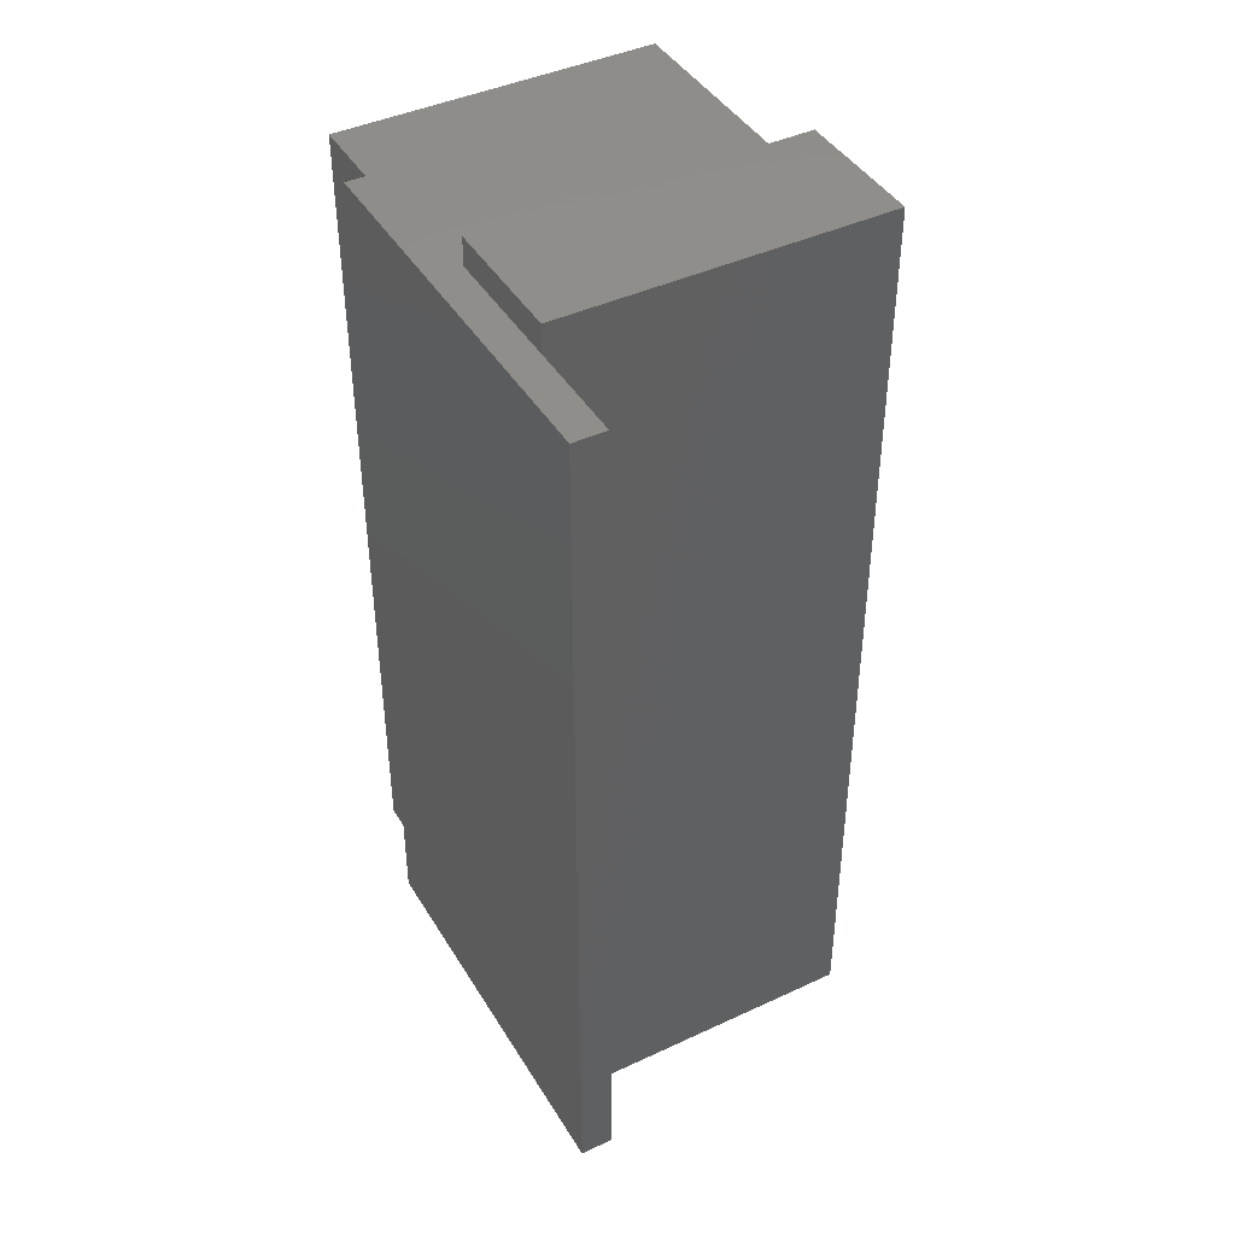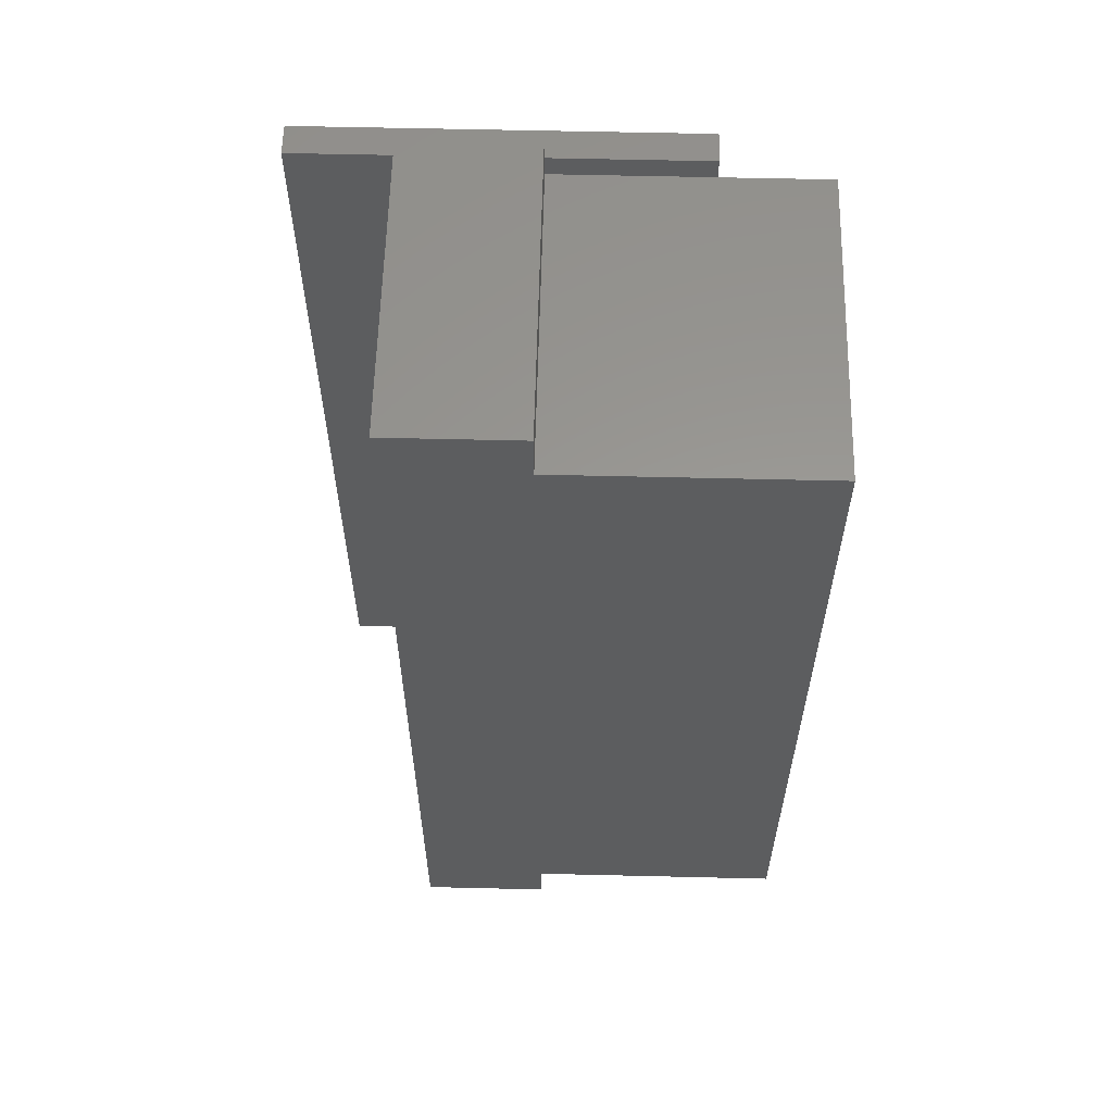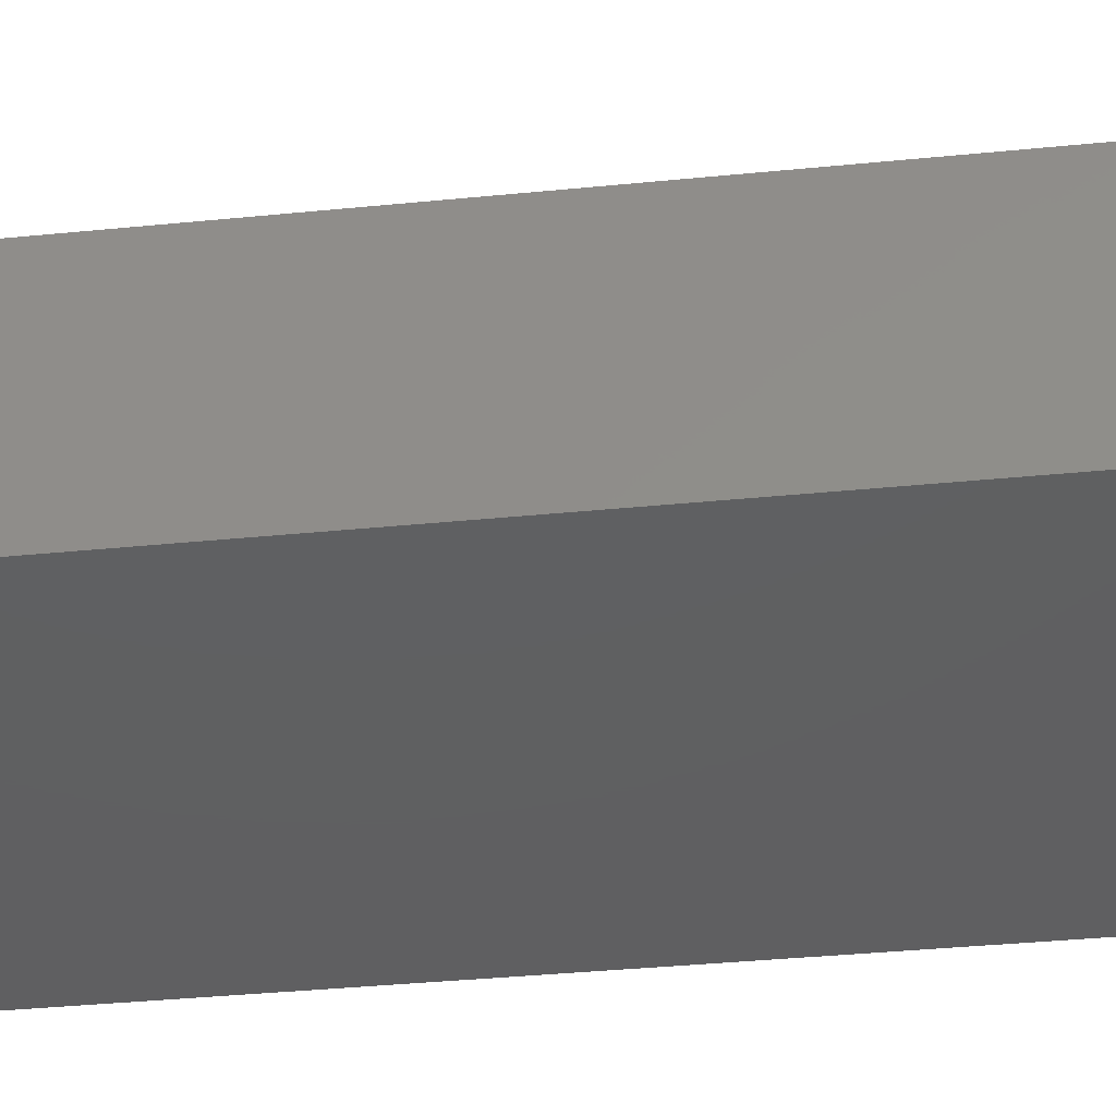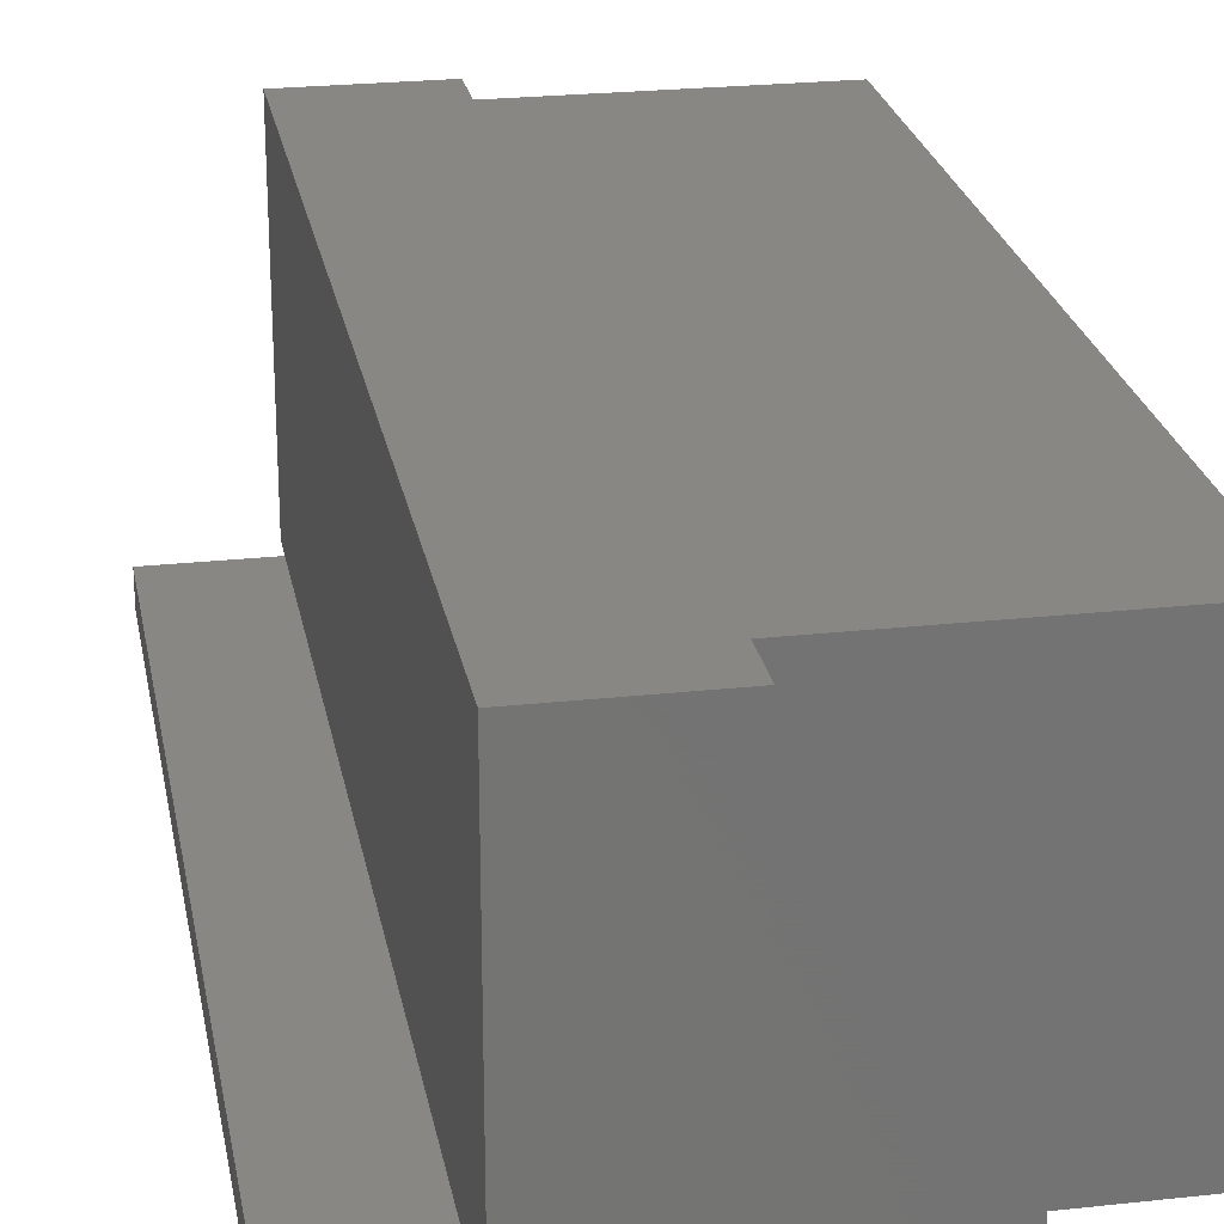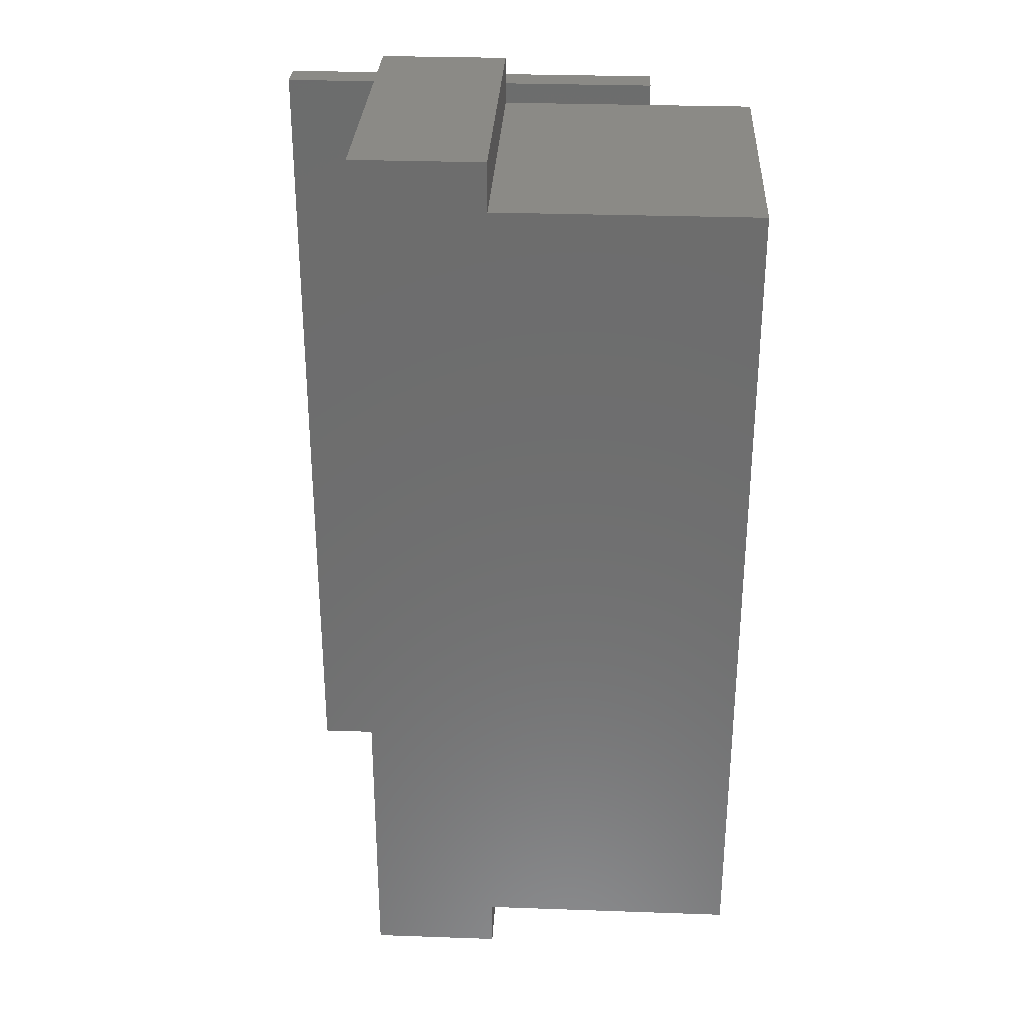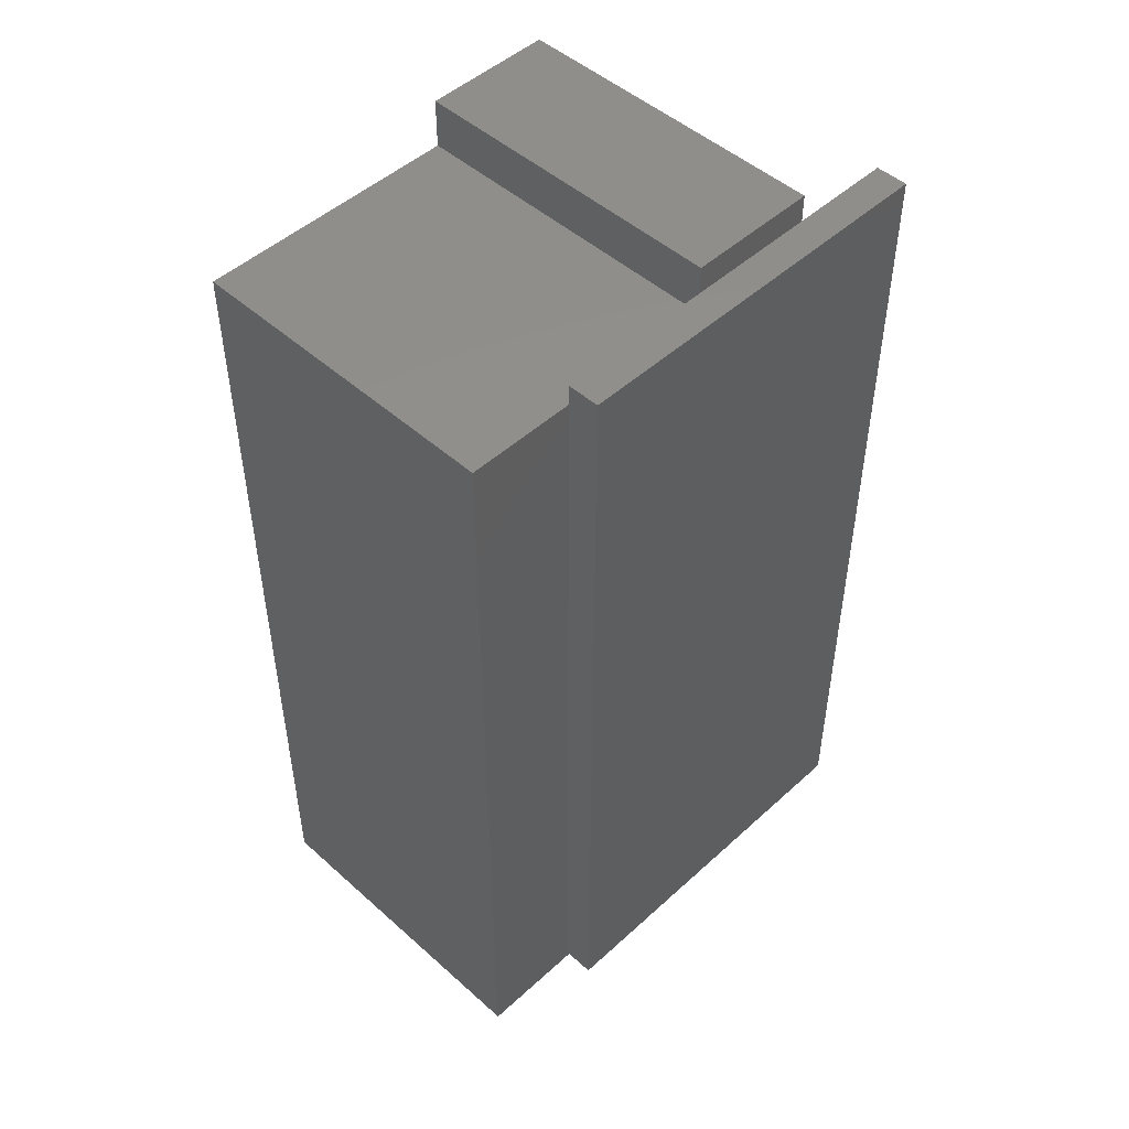
<metadata>
{"format":"stl","ext":"stl","renderer":"f3d","projection":"perspective","resolution":1024,"background":"white","views":[{"elev":42.8,"azim":-119.0,"up":"+Y"},{"elev":59.2,"azim":1.4,"up":"+Y"},{"elev":-39.7,"azim":-83.1,"up":"+Z"},{"elev":24.2,"azim":-10.3,"up":"+Z"},{"elev":30.2,"azim":2.9,"up":"+Y"},{"elev":48.8,"azim":134.7,"up":"+Y"}]}
</metadata>
<code>
# stl→obj: 40 verts, 76 faces
v 0.07178 -0.8672 6e-08
v -0.03016 -0.8672 6e-08
v -0.03016 -0.8672 -0.01587
v 0.355 -0.8672 -0.01587
v 0.355 -0.8672 6e-08
v -0.03016 -0.007937 6e-08
v -0.03016 -0.007937 -0.01587
v 0.355 -0.0291 6e-08
v 0.355 -0.007937 -0.01587
v 0.355 -0.007937 6e-08
v -0.03016 -0.8672 -0.03175
v 0.355 -0.8672 -0.03175
v 0.07178 -0.007937 6e-08
v 0.2016 -0.8728 6e-08
v 0.07178 -0.9215 6e-08
v 0.2016 -0.9215 6e-08
v 0.4612 -0.0291 6e-08
v 0.4612 -0.8728 6e-08
v 0.2016 -0.007937 6e-08
v -0.03016 -0.007937 -0.03175
v 0.355 -0.007937 -0.03175
v 0.2016 -0.0291 6e-08
v 0.07178 0.01958 0.01587
v 0.07178 0.01958 6e-08
v 0.07178 -0.9215 0.01587
v 0.4612 -0.0291 0.01587
v 0.2016 -0.0291 0.01587
v 0.4612 -0.8728 0.01587
v 0.2016 -0.8728 0.01587
v 0.2016 -0.9215 0.01587
v 0.2016 0.01958 6e-08
v 0.2016 0.01958 0.01587
v 0.07178 0.01958 0.3175
v 0.07178 -0.9215 0.3175
v 0.4612 -0.0291 0.3175
v 0.2016 -0.0291 0.3175
v 0.4612 -0.8728 0.3175
v 0.2016 -0.8728 0.3175
v 0.2016 -0.9215 0.3175
v 0.2016 0.01958 0.3175
f 1 2 3
f 4 5 1
f 4 1 3
f 3 6 7
f 3 2 6
f 8 5 4
f 9 10 8
f 9 8 4
f 4 3 11
f 4 11 12
f 13 6 2
f 13 2 1
f 14 15 1
f 14 16 15
f 17 5 8
f 17 18 5
f 14 5 18
f 14 1 5
f 19 10 9
f 7 6 13
f 7 19 9
f 7 13 19
f 3 7 20
f 3 20 11
f 9 4 12
f 9 12 21
f 10 22 8
f 10 19 22
f 21 12 11
f 21 11 20
f 13 23 24
f 25 1 15
f 25 23 13
f 25 13 1
f 8 26 17
f 27 8 22
f 27 26 8
f 26 28 18
f 26 18 17
f 28 29 14
f 28 14 18
f 29 30 16
f 29 16 14
f 30 25 15
f 30 15 16
f 7 9 21
f 7 21 20
f 31 13 24
f 31 19 13
f 19 27 22
f 32 19 31
f 32 27 19
f 23 32 31
f 23 31 24
f 25 33 23
f 25 34 33
f 27 35 26
f 27 36 35
f 26 37 28
f 26 35 37
f 28 38 29
f 28 37 38
f 29 39 30
f 29 38 39
f 30 34 25
f 30 39 34
f 32 36 27
f 32 40 36
f 23 40 32
f 23 33 40
f 38 34 39
f 36 33 34
f 36 34 38
f 40 33 36
f 35 38 37
f 35 36 38

</code>
